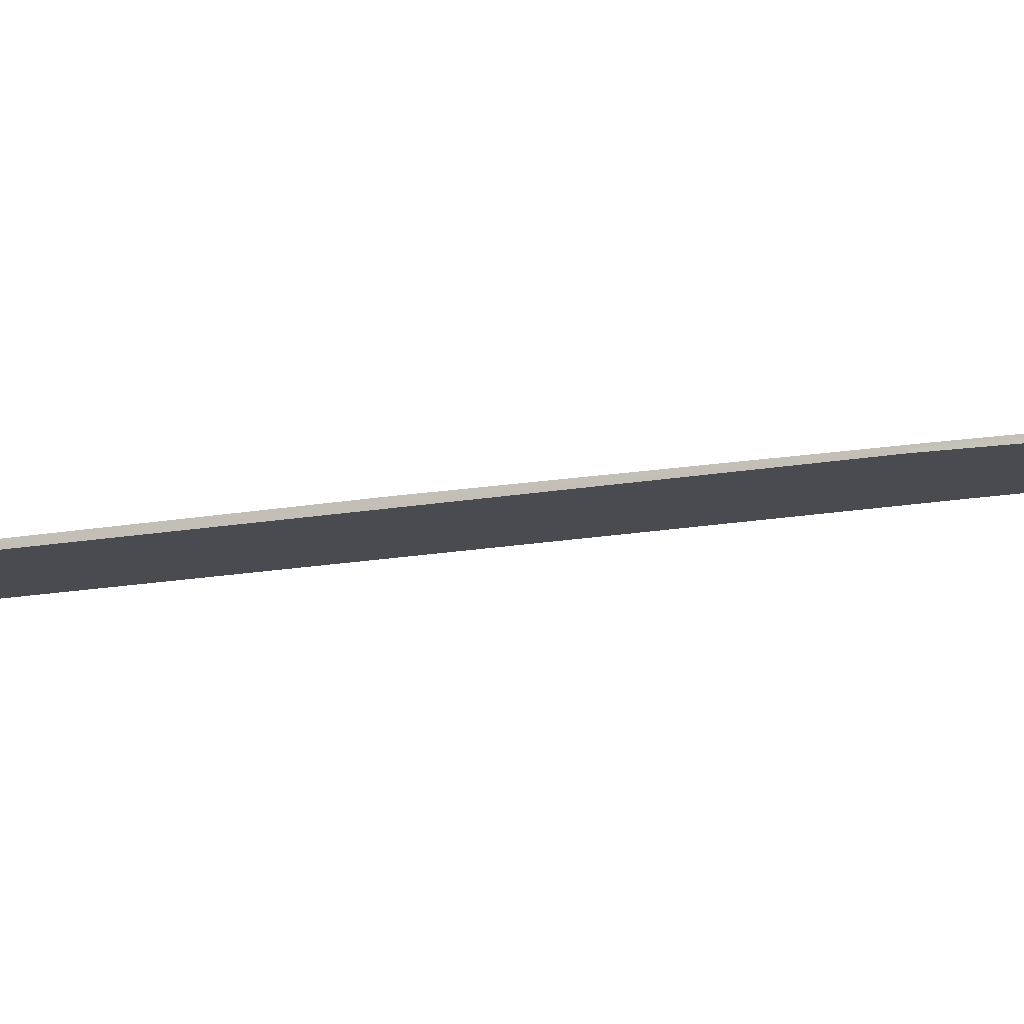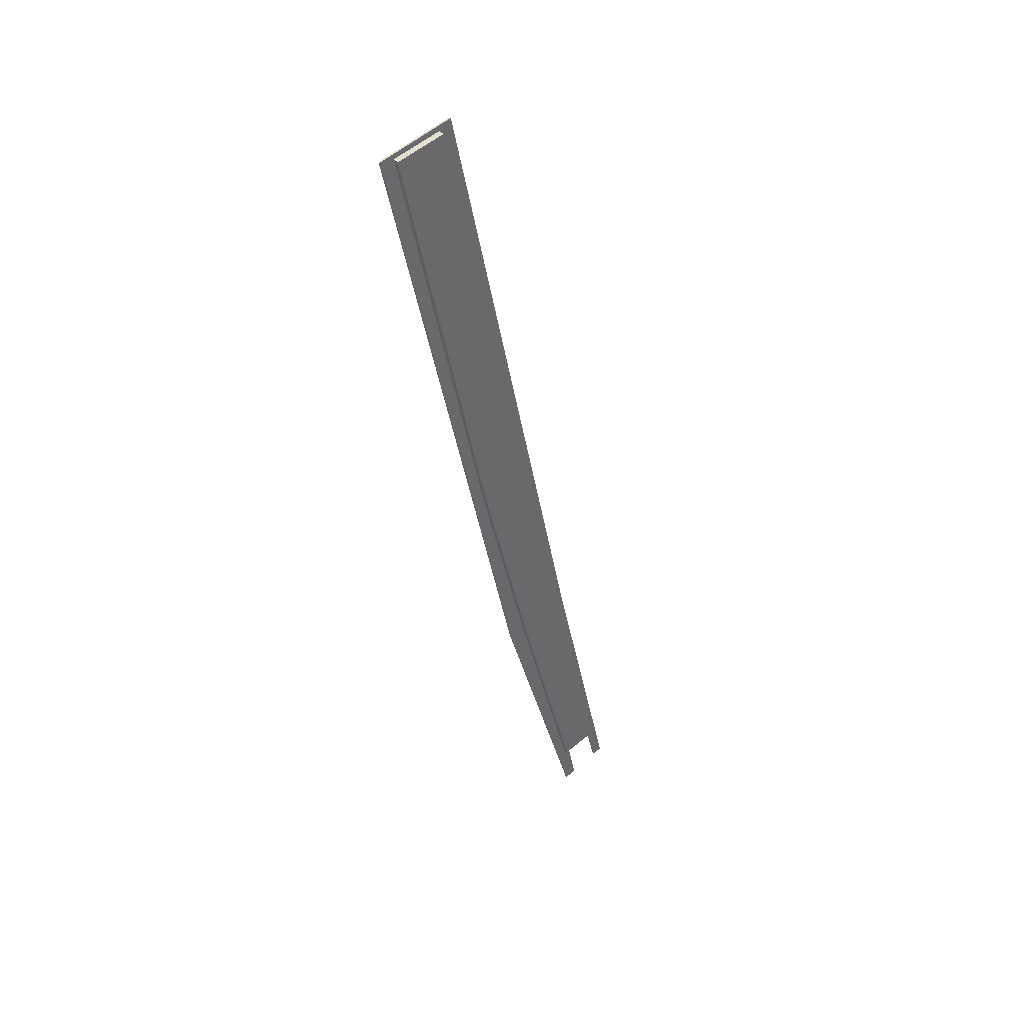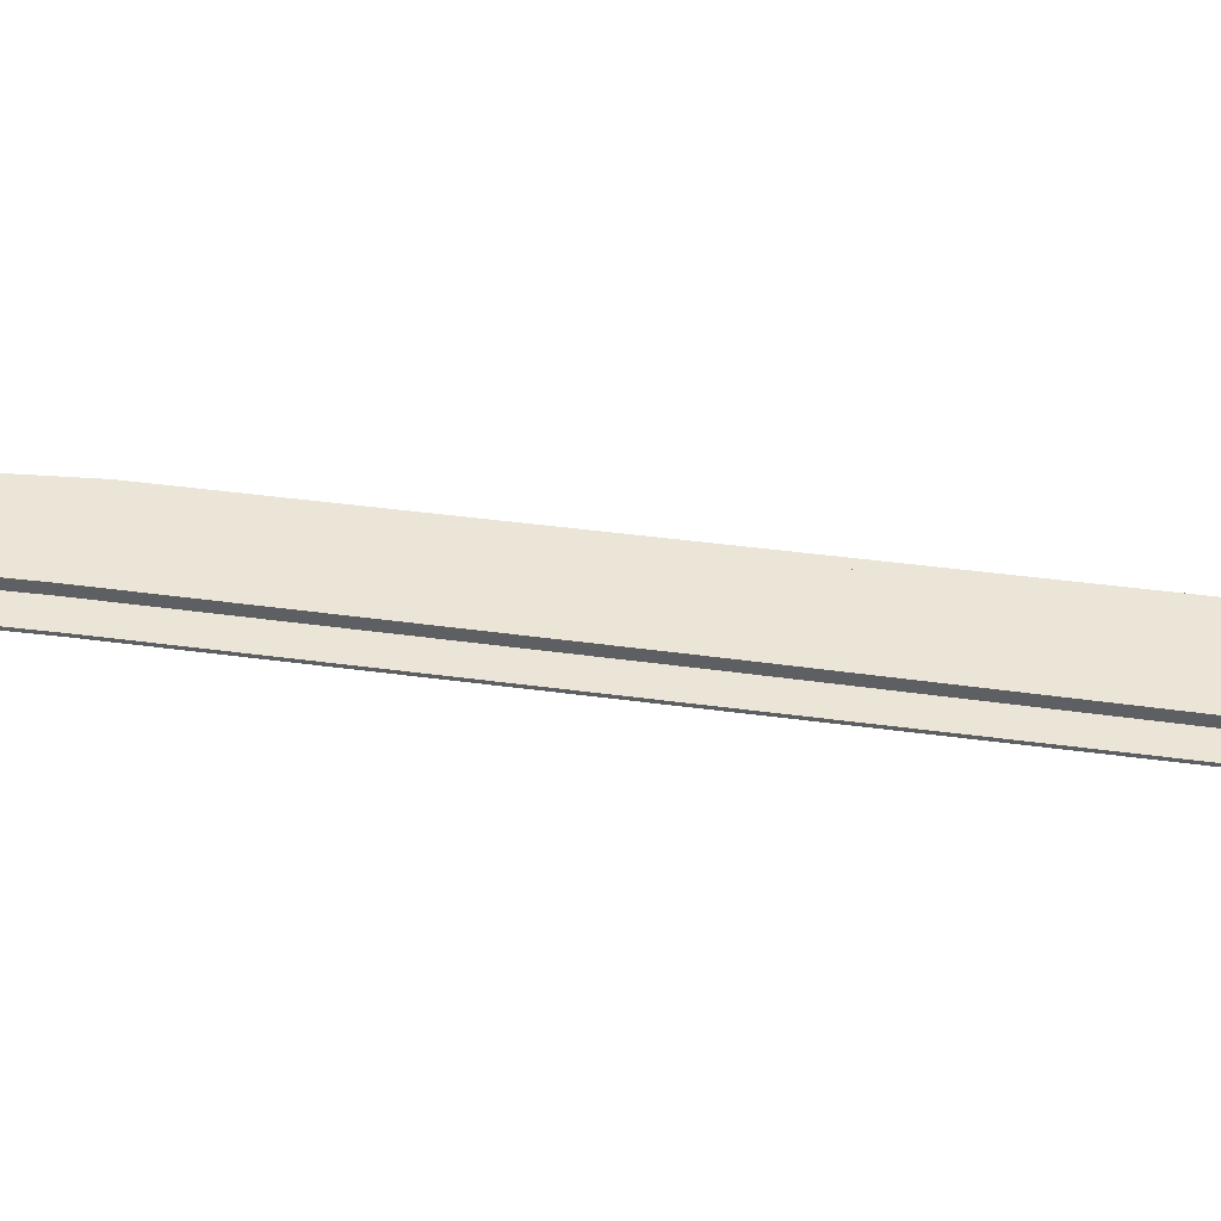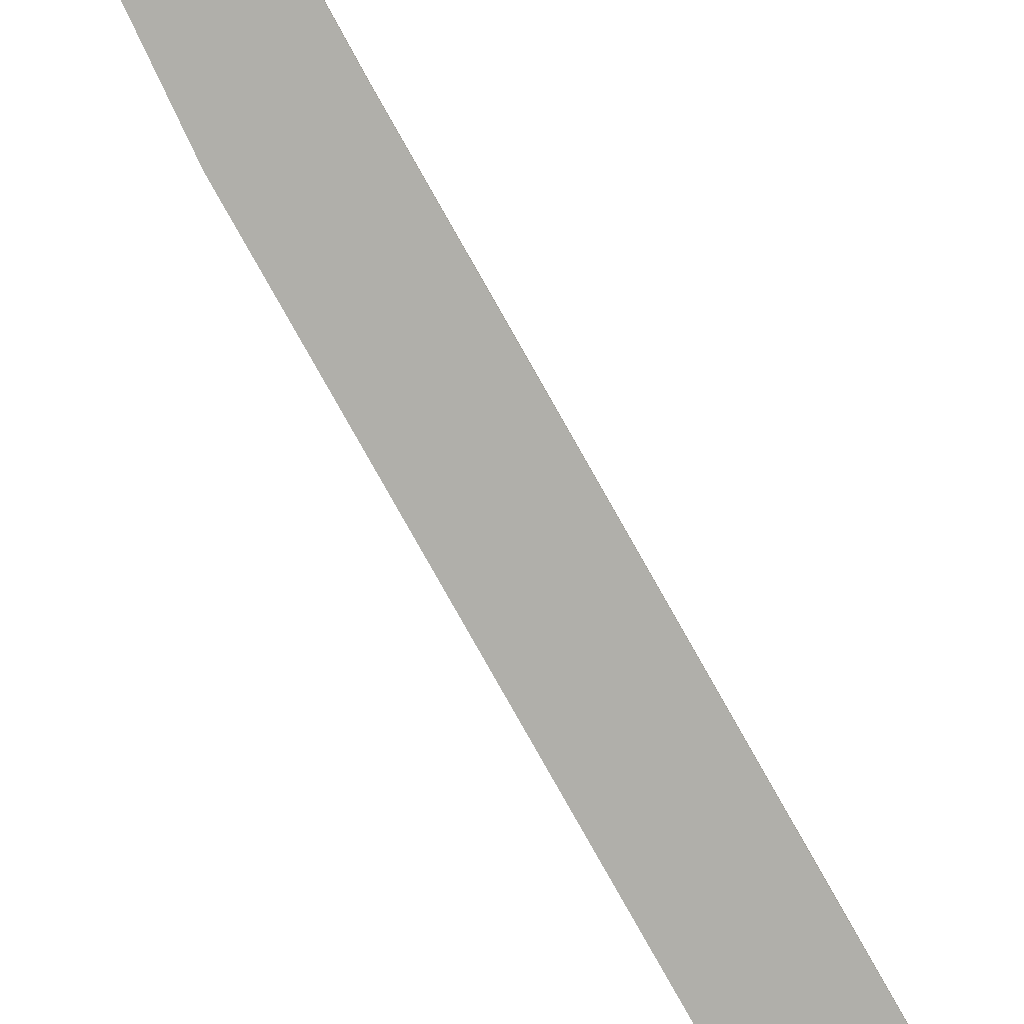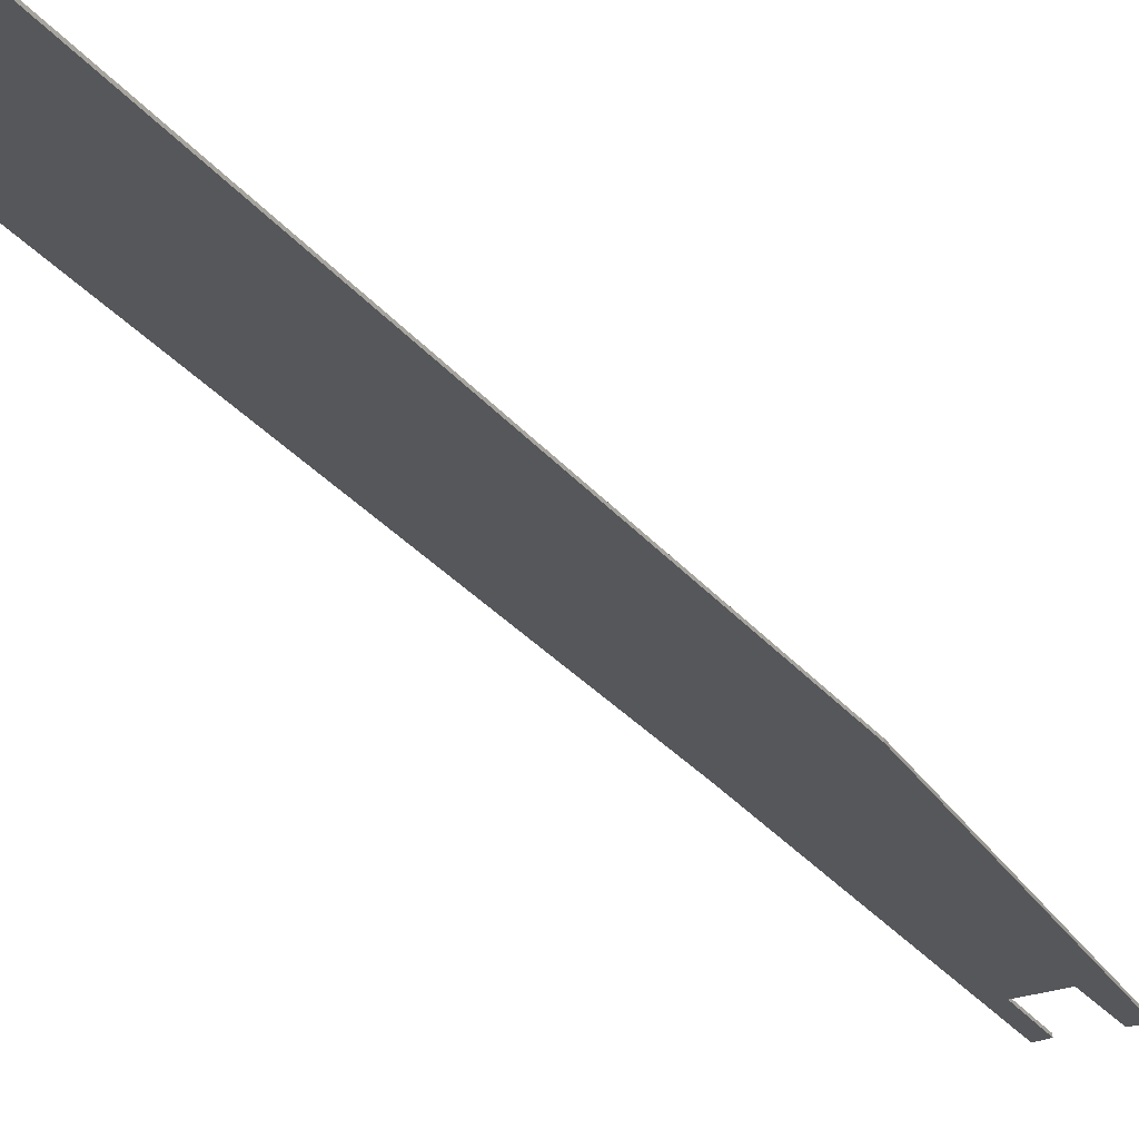
<metadata>
{"format":"obj","ext":"obj","renderer":"f3d","projection":"perspective","resolution":1024,"background":"white","views":[{"elev":-14.4,"azim":-54.9,"up":"+Z"},{"elev":40.7,"azim":-37.9,"up":"+Y"},{"elev":45.8,"azim":110.8,"up":"+Z"},{"elev":-78.0,"azim":41.4,"up":"+Z"},{"elev":-27.0,"azim":-138.9,"up":"+Z"}]}
</metadata>
<code>
v -1.193e+04 -3.475e+04 41.67
v -1.193e+04 -3.475e+04 41.67
v -1.193e+04 -3.474e+04 41.67
v -1.192e+04 -3.474e+04 41.67
v -1.192e+04 -3.474e+04 41.67
v -1.192e+04 -3.474e+04 41.67
v -1.194e+04 -3.471e+04 41.66
v -1.193e+04 -3.47e+04 41.66
v -1.196e+04 -3.462e+04 41.66
v -1.195e+04 -3.462e+04 41.66
v -1.193e+04 -3.474e+04 42.73
v -1.192e+04 -3.474e+04 42.73
v -1.193e+04 -3.471e+04 42.73
v -1.194e+04 -3.471e+04 42.73
v -1.194e+04 -3.468e+04 42.73
v -1.194e+04 -3.468e+04 42.73
v -1.195e+04 -3.462e+04 42.72
v -1.196e+04 -3.462e+04 42.72
v -1.192e+04 -3.474e+04 41.92
v -1.192e+04 -3.474e+04 41.92
v -1.193e+04 -3.474e+04 41.92
v -1.193e+04 -3.475e+04 41.92
v -1.193e+04 -3.475e+04 41.92
v -1.193e+04 -3.474e+04 41.92
v -1.192e+04 -3.474e+04 41.92
v -1.192e+04 -3.474e+04 41.92
v -1.192e+04 -3.474e+04 41.92
v -1.193e+04 -3.475e+04 41.92
v -1.195e+04 -3.462e+04 41.91
v -1.196e+04 -3.462e+04 41.91
v -1.196e+04 -3.462e+04 41.91
v -1.194e+04 -3.468e+04 41.91
v -1.193e+04 -3.47e+04 41.91
v -1.194e+04 -3.471e+04 41.91
v -1.194e+04 -3.468e+04 41.91
v -1.193e+04 -3.471e+04 41.91
v -1.194e+04 -3.471e+04 41.91
v -1.195e+04 -3.462e+04 41.91
f 1 2 3
f 4 5 6
f 2 7 3
f 4 8 5
f 8 9 10
f 7 9 8
f 8 4 3
f 7 8 3
f 11 12 13
f 14 11 13
f 14 15 16
f 15 17 18
f 15 18 16
f 14 13 15
f 19 20 21
f 22 21 23
f 23 21 24
f 21 20 24
f 25 26 27
f 24 28 23
f 29 30 31
f 32 33 29
f 27 33 25
f 34 28 24
f 30 34 35
f 25 20 19
f 33 36 20
f 24 37 34
f 32 36 33
f 34 37 35
f 31 30 35
f 32 29 38
f 38 29 31
f 25 33 20
f 36 15 13
f 36 32 15
f 20 13 12
f 20 36 13
f 20 12 11
f 24 20 11
f 24 11 14
f 37 24 14
f 37 14 16
f 35 37 16
f 35 16 18
f 31 35 18
f 38 18 17
f 38 31 18
f 32 17 15
f 32 38 17
f 21 22 1
f 3 21 1
f 23 2 1
f 1 22 23
f 28 2 23
f 2 34 7
f 2 28 34
f 7 34 30
f 9 7 30
f 30 29 10
f 9 30 10
f 8 29 33
f 8 10 29
f 33 27 5
f 8 33 5
f 5 26 6
f 5 27 26
f 6 25 4
f 6 26 25
f 21 3 19
f 19 4 25
f 19 3 4

</code>
